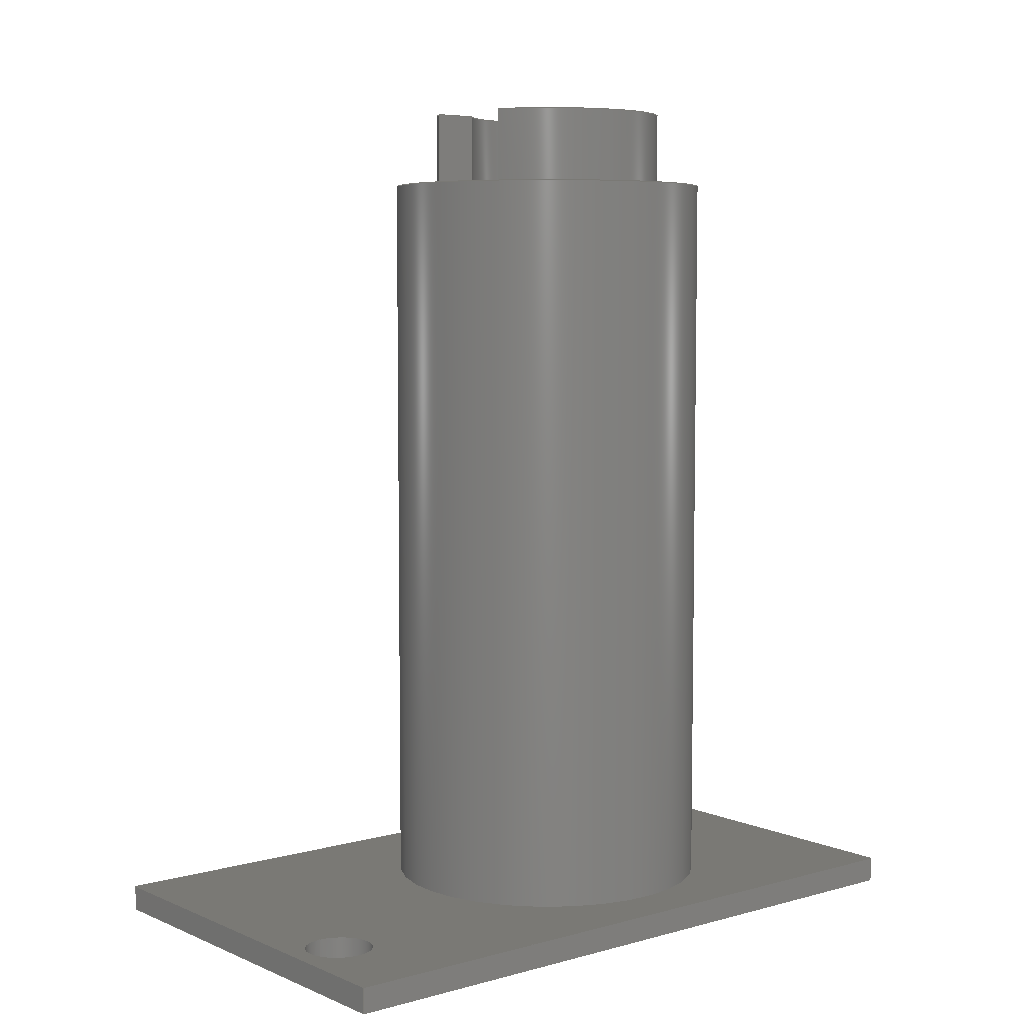
<metadata>
{"format":"iges","ext":"igs","renderer":"f3d","projection":"perspective","resolution":1024,"background":"white","views":[{"elev":6.1,"azim":-129.2,"up":"+Z"}]}
</metadata>
<code>

,,,8HTORRE0.2,21HAutodesk Inventor LT ,7Hunknown,32,38,7,99,15,,1,2,2HM
M,1,0.08,15H2.015e+07,0.01,1e+04,2Hpc,,11,0,15H2.015e+07;
     186       1                                                00000000
     186            -197       1       0                               0
     514       2                                                00010000
     514                       2       1                               0
     510       4                                                00010000
     510            -197       1       1                               0
     510       5                                                00010000
     510            -197       1       1                               0
     510       6                                                00010000
     510            -197       1       1                               0
     510       7                                                00010000
     510            -197       1       1                               0
     510       8                                                00010000
     510            -197       1       1                               0
     510       9                                                00010000
     510            -197       1       1                               0
     510      10                                                00010000
     510            -197       1       1                               0
     510      11                                                00010000
     510            -197       1       1                               0
     510      12                                                00010000
     510            -197       1       1                               0
     510      13                                                00010000
     510            -197       1       1                               0
     510      14                                                00010000
     510            -197       1       1                               0
     510      15                                                00010000
     510            -197       1       1                               0
     510      16                                                00010000
     510            -197       1       1                               0
     510      17                                                00010000
     510            -197       1       1                               0
     510      18                                                00010000
     510            -197       1       1                               0
     510      19                                                00010000
     510            -197       1       1                               0
     508      20                                                00010000
     508                       1       1                               0
     508      21                                                00010000
     508                       1       1                               0
     508      22                                                00010000
     508                       2       1                               0
     508      24                                                00010000
     508                       1       1                               0
     508      25                                                00010000
     508                       1       1                               0
     508      26                                                00010000
     508                       2       1                               0
     508      28                                                00010000
     508                       1       1                               0
     508      29                                                00010000
     508                       1       1                               0
     508      30                                                00010000
     508                       1       1                               0
     508      31                                                00010000
     508                       1       1                               0
     508      32                                                00010000
     508                       1       1                               0
     508      33                                                00010000
     508                       1       1                               0
     508      34                                                00010000
     508                       1       1                               0
     508      35                                                00010000
     508                       1       1                               0
     508      36                                                00010000
     508                       1       1                               0
     508      37                                                00010000
     508                       1       1                               0
     508      38                                                00010000
     508                       1       1                               0
     508      39                                                00010000
     508                       1       1                               0
     508      40                                                00010000
     508                       1       1                               0
     508      41                                                00010000
     508                       1       1                               0
     508      42                                                00010000
     508                       1       1                               0
     508      43                                                00010000
     508                       1       1                               0
     508      44                                                00010000
     508                       1       1                               0
     126      45                                                00010000
     126       0               2       0                               0
     126      47                                                00010000
     126       0               4       0                               0
     126      51                                                00010000
     126       0               2       0                               0
     126      53                                                00010000
     126       0               4       0                               0
     126      57                                                00010000
     126       0               2       0                               0
     126      59                                                00010000
     126       0               4       0                               0
     126      63                                                00010000
     126       0               2       0                               0
     126      65                                                00010000
     126       0               4       0                               0
     126      69                                                00010000
     126       0              10       0                               0
     126      79                                                00010000
     126       0               5       0                               0
     126      84                                                00010000
     126       0              12       0                               0
     126      96                                                00010000
     126       0              12       0                               0
     126     108                                                00010000
     126       0              12       0                               0
     126     120                                                00010000
     126       0               5       0                               0
     126     125                                                00010000
     126       0               6       0                               0
     126     131                                                00010000
     126       0               4       0                               0
     126     135                                                00010000
     126       0               6       0                               0
     126     141                                                00010000
     126       0               8       0                               0
     126     149                                                00010000
     126       0               2       0                               0
     126     151                                                00010000
     126       0               8       0                               0
     126     159                                                00010000
     126       0               8       0                               0
     126     167                                                00010000
     126       0               2       0                               0
     126     169                                                00010000
     126       0               8       0                               0
     126     177                                                00010000
     126       0               8       0                               0
     126     185                                                00010000
     126       0               2       0                               0
     126     187                                                00010000
     126       0               8       0                               0
     126     195                                                00010000
     126       0               2       0                               0
     126     197                                                00010000
     126       0               2       0                               0
     126     199                                                00010000
     126       0               2       0                               0
     126     201                                                00010000
     126       0               2       0                               0
     126     203                                                00010000
     126       0               2       0                               0
     126     205                                                00010000
     126       0               2       0                               0
     126     207                                                00010000
     126       0               2       0                               0
     126     209                                                00010000
     126       0               2       0                               0
     126     211                                                00010000
     126       0               2       0                               0
     126     213                                                00010000
     126       0               2       0                               0
     126     215                                                00010000
     126       0               2       0                               0
     126     217                                                00010000
     126       0               2       0                               0
     128     219                                                00010000
     128       0    -197       5       0                               0
     128     224                                                00010000
     128       0    -197       5       0                               0
     128     229                                                00010000
     128       0    -197      19       0                               0
     128     248                                                00010000
     128       0    -197      19       0                               0
     128     267                                                00010000
     128       0    -197       7       0                               0
     128     274                                                00010000
     128       0    -197      18       0                               0
     128     292                                                00010000
     128       0    -197      13       0                               0
     128     305                                                00010000
     128       0    -197       3       0                               0
     128     308                                                00010000
     128       0    -197      13       0                               0
     128     321                                                00010000
     128       0    -197      12       0                               0
     128     333                                                00010000
     128       0    -197       3       0                               0
     128     336                                                00010000
     128       0    -197       2       0                               0
     128     338                                                00010000
     128       0    -197       2       0                               0
     128     340                                                00010000
     128       0    -197       3       0                               0
     128     343                                                00010000
     128       0    -197       3       0                               0
     128     346                                                00010000
     128       0    -197       3       0                               0
     502     349                                                00010000
     502                       9       1                               0
     504     358                                                00010001
     504                      11       1                               0
     406     369                                                00000000
     406                       1      15                               0
     314     370                                                00000200
     314                       1       0                               0
186,3,1,0,0,1,195;                                                     1
514,16,5,1,7,1,9,1,11,1,13,1,15,1,17,1,19,1,21,1,23,1,25,1,27,1,       3
29,1,31,1,33,1,35,1;                                                   3
510,159,1,1,37;                                                        5
510,161,1,1,39;                                                        7
510,163,1,1,41;                                                        9
510,165,1,1,43;                                                       11
510,167,1,1,45;                                                       13
510,169,1,1,47;                                                       15
510,171,1,1,49;                                                       17
510,173,2,1,51,53;                                                    19
510,175,1,1,55;                                                       21
510,177,1,1,57;                                                       23
510,179,1,1,59;                                                       25
510,181,1,1,61;                                                       27
510,183,1,1,63;                                                       29
510,185,1,1,65;                                                       31
510,187,4,1,67,69,71,73;                                              33
510,189,4,1,75,77,79,81;                                              35
508,4,0,193,1,0,0,0,193,2,1,0,0,193,3,0,0,0,193,4,0,0;                37
508,4,0,193,5,0,0,0,193,6,0,0,0,193,7,0,0,0,193,8,1,0;                39
508,5,0,193,5,1,0,0,193,9,1,0,0,193,10,1,0,0,193,1,1,0,0,193,11,      41
0,0;                                                                  41
508,4,0,193,7,1,0,0,193,12,0,0,0,193,3,1,0,0,193,13,0,0;              43
508,4,0,193,6,1,0,0,193,11,1,0,0,193,4,1,0,0,193,12,1,0;              45
508,7,0,193,14,0,0,0,193,15,0,0,0,193,16,1,0,0,193,9,0,0,0,193,       47
17,0,0,0,193,10,0,0,0,193,16,0,0;                                     47
508,4,0,193,18,0,0,0,193,19,1,0,0,193,20,0,0,0,193,19,0,0;            49
508,1,0,193,18,1,0;                                                   51
508,4,0,193,13,1,0,0,193,2,0,0,0,193,17,1,0,0,193,8,0,0;              53
508,4,0,193,21,0,0,0,193,22,1,0,0,193,23,0,0,0,193,22,0,0;            55
508,4,0,193,24,0,0,0,193,25,1,0,0,193,26,0,0,0,193,25,0,0;            57
508,4,0,193,27,0,0,0,193,28,1,0,0,193,29,0,0,0,193,30,0,0;            59
508,4,0,193,31,0,0,0,193,30,1,0,0,193,32,0,0,0,193,33,0,0;            61
508,4,0,193,34,0,0,0,193,33,1,0,0,193,35,0,0,0,193,36,0,0;            63
508,4,0,193,37,0,0,0,193,36,1,0,0,193,38,0,0,0,193,28,0,0;            65
508,4,0,193,37,1,0,0,193,27,1,0,0,193,31,1,0,0,193,34,1,0;            67
508,2,0,193,14,1,0,0,193,15,1,0;                                      69
508,1,0,193,23,1,0;                                                   71
508,1,0,193,26,1,0;                                                   73
508,4,0,193,38,1,0,0,193,35,1,0,0,193,32,1,0,0,193,29,1,0;            75
508,1,0,193,20,1,0;                                                   77
508,1,0,193,21,1,0;                                                   79
508,1,0,193,24,1,0;                                                   81
126,1,1,0,0,1,0,0,0,0.3,0.3,1,1,-10.5,14.61,31,       83
-10.5,14.61,34,0,0.3,0,0,0;                           83
126,1,1,0,0,1,0,0.1062,0.1062,                    85
0.2808,0.2808,1,1,-10.5,                      85
14.61,31,-10.5,16.36,31,                      85
0.1062,0.2808,0,0,0;                          85
126,1,1,0,0,1,0,-0.3,-0.3,0,0,1,1,-10.5,16.36,         87
34,-10.5,16.36,31,-0.3,0,0,0,0;                      87
126,1,1,0,0,1,0,0.2562,0.2562,                    89
0.4308,0.4308,1,1,-10.5,                      89
14.61,34,-10.5,16.36,34,                      89
0.2562,0.4308,0,0,0;                          89
126,1,1,0,0,1,0,-0.3,-0.3,0,0,1,1,-6.5,14.61,34,      91
-6.5,14.61,31,-0.3,0,0,0,0;                           91
126,1,1,0,0,1,0,-0.1308,-0.1308,                93
0.04383,0.04383,1,1,-6.5,16.36,        93
34,-6.5,14.61,34,-0.1308,                     93
0.04383,0,0,0;                                            93
126,1,1,0,0,1,0,0,0,0.3,0.3,1,1,-6.5,16.36,31,        95
-6.5,16.36,34,0,0.3,0,0,0;                            95
126,1,1,0,0,1,0,0.01916,0.01916,                97
0.1938,0.1938,1,1,-6.5,16.36,        97
31,-6.5,14.61,31,0.01916,                     97
0.1938,0,0,0;                                            97
126,6,2,0,0,0,0,-7.191,-7.191,                  99
-7.191,-5.841,-5.841,                99
-4.491,-4.491,-3.142,                99
-3.142,-3.142,1,0.7808,1,          99
0.7808,1,0.7808,1,-6.5,14.61,       99
31,-4.45,13.01,31,-5.562,         99
10.66,31,-6.675,8.306,31,          99
-9.212,8.876,31,-11.75,9.446,        99
31,-11.75,12.05,31,-7.191,-3.142,0,0,      99
0;                                                                   99
126,2,2,0,0,0,0,-3.142,-3.142,                 101
-3.142,-2.234,-2.234,               101
-2.234,1,0.8987,1,-11.75,12.05,31,         101
-11.75,13.63,31,-10.5,14.61,31,              101
-3.142,-2.234,0,0,0;                        101
126,8,2,0,0,0,0,-4.05,-4.05,                 103
-4.05,-2.81,-2.81,               103
-1.571,-1.571,-0.3314,                103
-0.3314,0.9079,0.9079,              103
0.9079,1,0.8141,1,0.8141,1,       103
0.8141,1,0.8141,1,-6.5,14.61,     103
34,-4.672,13.18,34,-5.427,         103
10.99,34,-6.181,8.797,34,-8.5,8.797,34,      103
-10.82,8.797,34,-11.57,10.99,       103
34,-12.33,13.18,34,-10.5,                    103
14.61,34,-4.05,0.9079,0,0,      103
0;                                                                  103
126,8,2,0,0,0,0,-7.419,-7.419,                 105
-7.419,-6.066,-6.066,                 105
-4.712,-4.712,-3.359,               105
-3.359,-2.005,-2.005,               105
-2.005,1,0.7796,1,0.7796,1,      105
0.7796,1,0.7796,1,-10.5,                     105
16.36,34,-13.96,14.75,34,         105
-13.14,11.02,34,-12.32,7.297,      105
34,-8.5,7.297,34,-4.684,7.297,34,                      105
-3.862,11.02,34,-3.039,            105
14.75,34,-6.5,16.36,34,                      105
-7.419,-2.005,0,0,0;                        105
126,8,2,0,0,0,0,-4.278,-4.278,                 107
-4.278,-2.924,-2.924,               107
-1.571,-1.571,-0.2173,                107
-0.2173,1.136,1.136,                107
1.136,1,0.7796,1,0.7796,1,       107
0.7796,1,0.7796,1,-6.5,16.36,     107
31,-3.039,14.75,31,-3.862,        107
11.02,31,-4.684,7.297,31,-8.5,7.297,31,     107
-12.32,7.297,31,-13.14,11.02,      107
31,-13.96,14.75,31,-10.5,                    107
16.36,31,-4.278,1.136,0,0,       107
0;                                                                  107
126,4,2,0,0,0,0,0,0,0,1.571,1.571,            109
3.142,3.142,3.142,1,               109
0.7071,1,0.7071,1,-3.5,12.05,0,-3.5,       109
17.05,0,-8.5,17.05,0,-13.5,17.05,0,-13.5,12.05,0,0,         109
3.142,0,0,0;                                           109
126,4,2,0,0,0,0,3.142,3.142,                   111
3.142,4.712,4.712,                  111
6.283,6.283,6.283,1,               111
0.7071,1,0.7071,1,-13.5,12.05,0,-13.5,     111
7.047,0,-8.5,7.047,0,-3.5,7.047,0,-3.5,12.05,       111
0,3.142,6.283,0,0,0;                       111
126,1,1,0,0,1,0,-3.145D-17,-3.145D-17,         113
6.21,6.21,1,1,-13.5,12.05,                113
-1.57D-16,-11.75,12.05,31,-3.145D-17,       113
6.21,0,0,0;                                           113
126,2,2,0,0,0,0,-2.234,-2.234,                 115
-2.234,-0.9079,-0.9079,             115
-0.9079,1,0.7882,1,-10.5,                    115
14.61,31,-8.5,16.17,31,-6.5,                 115
14.61,31,-2.234,-0.9079,0,0,     115
0;                                                                  115
126,8,2,0,1,0,0,-3.142,-3.142,                 117
-3.142,-1.571,-1.571,0,0,           117
1.571,1.571,3.142,                    117
3.142,3.142,1,0.7071,1,           117
0.7071,1,0.7071,1,0.7071,1,      117
-2,12.05,31,-2,18.55,31,-8.5,18.55,31,-15,18.55,31,       117
-15,12.05,31,-15,5.547,31,-8.5,5.547,31,-2,5.547,31,-2,     117
12.05,31,-3.142,3.142,0,0,0;              117
126,1,1,0,0,1,0,-4.615,-4.615,0,0,1,1,     119
-2,12.05,31,-2,12.05,1,-4.615,0,0,0,0;          119
126,8,2,0,1,0,0,-3.142,-3.142,                 121
-3.142,-1.571,-1.571,0,0,           121
1.571,1.571,3.142,                    121
3.142,3.142,1,0.7071,1,           121
0.7071,1,0.7071,1,0.7071,1,      121
-2,12.05,1,-2,5.547,1,-8.5,5.547,1,-15,5.547,1,-15,         121
12.05,1,-15,18.55,1,-8.5,18.55,1,-2,18.55,1,-2,           121
12.05,1,-3.142,3.142,0,0,0;               121
126,8,2,0,1,0,0,-3.142,-3.142,                 123
-3.142,-1.571,-1.571,0,0,           123
1.571,1.571,3.142,                    123
3.142,3.142,1,0.7071,1,           123
0.7071,1,0.7071,1,0.7071,1,      123
-11.15,26,1,-11.15,24.65,1,-12.5,24.65,1,-13.85,24.65,1,        123
-13.85,26,1,-13.85,27.35,1,-12.5,27.35,1,-11.15,27.35,1,        123
-11.15,26,1,-3.142,3.142,0,0,0;           123
126,1,1,0,0,1,0,0,0,0.7407,0.7407,1,1,     125
-11.15,26,1,-11.15,26,0,0,0.7407,0,0,0;           125
126,8,2,0,1,0,0,-3.142,-3.142,                 127
-3.142,-1.571,-1.571,0,0,           127
1.571,1.571,3.142,                    127
3.142,3.142,1,0.7071,1,           127
0.7071,1,0.7071,1,0.7071,1,      127
-11.15,26,0,-11.15,27.35,0,-12.5,27.35,0,-13.85,27.35,0,        127
-13.85,26,0,-13.85,24.65,0,-12.5,24.65,0,-11.15,24.65,0,        127
-11.15,26,0,-3.142,3.142,0,0,0;           127
126,8,2,0,1,0,0,-3.142,-3.142,                 129
-3.142,-1.571,-1.571,0,0,           129
1.571,1.571,3.142,                    129
3.142,3.142,1,0.7071,1,           129
0.7071,1,0.7071,1,0.7071,1,      129
-3.15,5,1,-3.15,3.65,1,-4.5,3.65,1,-5.85,3.65,1,-5.85,5,       129
1,-5.85,6.35,1,-4.5,6.35,1,-3.15,6.35,1,-3.15,5,1,             129
-3.142,3.142,0,0,0;                         129
126,1,1,0,0,1,0,0,0,0.7407,0.7407,1,1,     131
-3.15,5,1,-3.15,5,0,0,0.7407,0,0,0;               131
126,8,2,0,1,0,0,-3.142,-3.142,                 133
-3.142,-1.571,-1.571,0,0,           133
1.571,1.571,3.142,                    133
3.142,3.142,1,0.7071,1,           133
0.7071,1,0.7071,1,0.7071,1,      133
-3.15,5,0,-3.15,6.35,0,-4.5,6.35,0,-5.85,6.35,0,-5.85,5,       133
0,-5.85,3.65,0,-4.5,3.65,0,-3.15,3.65,0,-3.15,5,0,             133
-3.142,3.142,0,0,0;                         133
126,1,1,0,0,1,0,0,0,2.8,2.8,1,1,-2.22D-15,28,       135
0,0,0,0,0,2.8,0,0,0;                                         135
126,1,1,0,0,1,0,0,0,0.1,0.1,1,1,-2.22D-15,28,       137
0,-2.22D-15,28,1,0,0.1,0,0,0;                     137
126,1,1,0,0,1,0,-2.8,-2.8,0,0,1,1,0,0,1,                      139
-2.22D-15,28,1,-2.8,0,0,0,0;                       139
126,1,1,0,0,1,0,0,0,0.1,0.1,1,1,0,0,0,0,0,1,0,0.1,0,     141
0,0;                                                               141
126,1,1,0,0,1,0,0,0,1.7,1.7,1,1,0,0,0,-17,0,0,0,1.7,      143
0,0,0;                                                            143
126,1,1,0,0,1,0,-1.7,-1.7,0,0,1,1,-17,0,1,0,0,1,-1.7,      145
0,0,0,0;                                                         145
126,1,1,0,0,1,0,0,0,0.1,0.1,1,1,-17,0,0,-17,0,1,0,        147
0.1,0,0,0;                                                        147
126,1,1,0,0,1,0,0,0,2.8,2.8,1,1,-17,0,0,-17,28,0,0,       149
2.8,0,0,0;                                                        149
126,1,1,0,0,1,0,-2.8,-2.8,0,0,1,1,-17,28,1,-17,0,1,        151
-2.8,0,0,0,0;                                                    151
126,1,1,0,0,1,0,0,0,0.1,0.1,1,1,-17,28,0,-17,28,1,0,      153
0.1,0,0,0;                                                        153
126,1,1,0,0,1,0,0,0,1.7,1.7,1,1,-17,28,0,                     155
-2.22D-15,28,0,0,1.7,0,0,0;                        155
126,1,1,0,0,1,0,-1.7,-1.7,0,0,1,1,-2.22D-15,28,     157
1,-17,28,1,-1.7,0,0,0,0;                                     157
128,1,1,1,1,0,0,1,0,0,0.2562,0.2562,             159
0.4308,0.4308,0,0,0.3,0.3,1,1,1,1,       159
-10.5,16.36,34,-10.5,14.61,34,-10.5,         159
16.36,31,-10.5,14.61,31,                     159
0.2562,0.4308,0,0.3;                           159
128,1,1,1,1,0,0,1,0,0,0.1692,0.1692,           161
0.3438,0.3438,0,0,0.3,0.3,1,1,1,1,         161
-6.5,14.61,34,-6.5,16.36,34,-6.5,            161
14.61,31,-6.5,16.36,31,                      161
0.1692,0.3438,0,0.3;                           161
128,1,8,1,2,0,0,0,0,0,0,0,0.9231,0.9231,     163
-7.191,-7.191,-7.191,               163
-5.952,-5.952,-4.712,               163
-4.712,-3.473,-3.473,               163
-2.234,-2.234,-2.234,1,1,         163
0.8141,0.8141,1,1,0.8141,         163
0.8141,1,1,0.8141,0.8141,1,      163
1,0.8141,0.8141,1,1,-10.5,                  163
14.61,31,-10.5,14.61,34,                     163
-12.33,13.18,31,-12.33,            163
13.18,34,-11.57,10.99,31,          163
-11.57,10.99,34,-10.82,8.797,       163
31,-10.82,8.797,34,-8.5,8.797,31,-8.5,8.797,34,       163
-6.181,8.797,31,-6.181,8.797,34,             163
-5.427,10.99,31,-5.427,               163
10.99,34,-4.672,13.18,31,          163
-4.672,13.18,34,-6.5,14.61,        163
31,-6.5,14.61,34,0,0.9231,                  163
-7.191,-2.234;                                 163
128,1,8,1,2,0,0,0,0,0,0,0,0.6316,0.6316,     165
-7.419,-7.419,-7.419,               165
-6.066,-6.066,-4.712,                 165
-4.712,-3.359,-3.359,               165
-2.005,-2.005,-2.005,1,1,         165
0.7796,0.7796,1,1,0.7796,         165
0.7796,1,1,0.7796,0.7796,1,      165
1,0.7796,0.7796,1,1,-10.5,                  165
16.36,34,-10.5,16.36,31,                     165
-13.96,14.75,34,-13.96,            165
14.75,31,-13.14,11.02,34,         165
-13.14,11.02,31,-12.32,7.297,      165
34,-12.32,7.297,31,-8.5,7.297,34,-8.5,7.297,31,       165
-4.684,7.297,34,-4.684,7.297,31,             165
-3.862,11.02,34,-3.862,            165
11.02,31,-3.039,14.75,34,         165
-3.039,14.75,31,-6.5,16.36,        165
34,-6.5,16.36,31,0,0.6316,                  165
-7.419,-2.005;                                 165
128,1,1,1,1,0,0,1,0,0,-0.5461,-0.5461,         167
0.5461,0.5461,-0.475,-0.475,                   167
0.4308,0.4308,1,1,1,1,                     167
-13.96,7.297,34,-3.039,7.297,34,             167
-13.96,16.36,34,-3.039,            167
16.36,34,-0.5461,0.5461,           167
-0.475,0.4308;                                            167
128,1,8,1,2,0,1,0,0,1,-3.145D-17,                         169
-3.145D-17,6.21,6.21,             169
-3.142,-3.142,-3.142,               169
-1.571,-1.571,0,0,1.571,             169
1.571,3.142,3.142,                   169
3.142,1,1,0.7071,0.7071,1,       169
1,0.7071,0.7071,1,1,0.7071,      169
0.7071,1,1,0.7071,0.7071,1,      169
1,-13.5,12.05,-1.57D-16,-11.75,12.05,31,-13.5,       169
7.047,-1.57D-16,-11.75,8.797,31,-8.5,7.047,             169
-1.57D-16,-8.5,8.797,31,-3.5,7.047,                     169
-1.57D-16,-5.25,8.797,31,-3.5,12.05,                   169
-1.57D-16,-5.25,12.05,31,-3.5,17.05,                  169
-1.57D-16,-5.25,15.3,31,-8.5,17.05,                  169
-1.57D-16,-8.5,15.3,31,-13.5,17.05,                  169
-1.57D-16,-11.75,15.3,31,-13.5,12.05,                169
-1.57D-16,-11.75,12.05,31,-3.145D-17,       169
6.21,-3.142,3.142;                 169
128,1,8,1,2,0,1,0,0,1,0,0,4.615,4.615,       171
-3.142,-3.142,-3.142,               171
-1.571,-1.571,0,0,1.571,             171
1.571,3.142,3.142,                   171
3.142,1,1,0.7071,0.7071,1,       171
1,0.7071,0.7071,1,1,0.7071,      171
0.7071,1,1,0.7071,0.7071,1,      171
1,-2,12.05,31,-2,12.05,1,-2,18.55,31,-2,18.55,1,        171
-8.5,18.55,31,-8.5,18.55,1,-15,18.55,31,-15,18.55,1,       171
-15,12.05,31,-15,12.05,1,-15,5.547,31,-15,5.547,1,         171
-8.5,5.547,31,-8.5,5.547,1,-2,5.547,31,-2,5.547,1,-2,         171
12.05,31,-2,12.05,1,0,4.615,-3.142,      171
3.142;                                                    171
128,1,1,1,1,0,0,1,0,0,-0.65,-0.65,0.65,0.65,-0.65,-0.65,0.65,        173
0.65,1,1,1,1,-15,5.547,31,-2,5.547,31,-15,18.55,31,       173
-2,18.55,31,-0.65,0.65,-0.65,0.65;                                173
128,1,8,1,2,0,1,0,0,1,0,0,0.7407,0.7407,     175
-3.142,-3.142,-3.142,               175
-1.571,-1.571,0,0,1.571,             175
1.571,3.142,3.142,                   175
3.142,1,1,0.7071,0.7071,1,       175
1,0.7071,0.7071,1,1,0.7071,      175
0.7071,1,1,0.7071,0.7071,1,      175
1,-11.15,26,1,-11.15,26,0,-11.15,24.65,1,-11.15,24.65,0,      175
-12.5,24.65,1,-12.5,24.65,0,-13.85,24.65,1,-13.85,24.65,0,       175
-13.85,26,1,-13.85,26,0,-13.85,27.35,1,-13.85,27.35,0,         175
-12.5,27.35,1,-12.5,27.35,0,-11.15,27.35,1,-11.15,27.35,0,       175
-11.15,26,1,-11.15,26,0,0,0.7407,                    175
-3.142,3.142;                                  175
128,1,8,1,2,0,1,0,0,1,0,0,0.7407,0.7407,     177
-3.142,-3.142,-3.142,               177
-1.571,-1.571,0,0,1.571,             177
1.571,3.142,3.142,                   177
3.142,1,1,0.7071,0.7071,1,       177
1,0.7071,0.7071,1,1,0.7071,      177
0.7071,1,1,0.7071,0.7071,1,      177
1,-3.15,5,1,-3.15,5,0,-3.15,3.65,1,-3.15,3.65,0,-4.5,         177
3.65,1,-4.5,3.65,0,-5.85,3.65,1,-5.85,3.65,0,-5.85,5,1,        177
-5.85,5,0,-5.85,6.35,1,-5.85,6.35,0,-4.5,6.35,1,-4.5,6.35,      177
0,-3.15,6.35,1,-3.15,6.35,0,-3.15,5,1,-3.15,5,0,0,           177
0.7407,-3.142,3.142;                177
128,1,1,1,1,0,0,1,0,0,0,0,2.8,2.8,0,0,0.1,0.1,1,1,1,1,       179
0,0,0,-2.22D-15,28,0,0,0,1,                      179
-2.22D-15,28,1,0,2.8,0,0.1;                          179
128,1,1,1,1,0,0,1,0,0,0,0,1.7,1.7,0,0,0.1,0.1,1,1,1,1,       181
-17,0,0,0,0,0,-17,0,1,0,0,1,0,1.7,0,0.1;               181
128,1,1,1,1,0,0,1,0,0,0,0,2.8,2.8,0,0,0.1,0.1,1,1,1,1,       183
-17,28,0,-17,0,0,-17,28,1,-17,0,1,0,2.8,0,0.1;         183
128,1,1,1,1,0,0,1,0,0,0,0,1.7,1.7,0,0,0.1,0.1,1,1,1,1,       185
-2.22D-15,28,0,-17,28,0,-2.22D-15,      185
28,1,-17,28,1,0,1.7,0,0.1;                                    185
128,1,1,1,1,0,0,1,0,0,-0.85,-0.85,0.85,0.85,-1.4,-1.4,1.4,1.4,       187
1,1,1,1,0,0,0,-17,0,0,0,28,0,-17,28,0,-0.85,         187
0.85,-1.4,1.4;                                                       187
128,1,1,1,1,0,0,1,0,0,-0.85,-0.85,0.85,0.85,-1.4,-1.4,1.4,1.4,       189
1,1,1,1,-17,0,1,0,0,1,-17,28,1,0,28,1,-0.85,         189
0.85,-1.4,1.4;                                                       189
502,25,-10.5,14.61,31,-10.5,14.61,34,        191
-10.5,16.36,31,-10.5,16.36,34,-6.5,          191
14.61,34,-6.5,14.61,31,-6.5,                 191
16.36,34,-6.5,16.36,31,-11.75,12.05,        191
31,-3.5,12.05,0,-13.5,12.05,-1.57D-16,-2,           191
12.05,31,-2,12.05,1,-11.15,26,1,-11.15,26,0,-3.15,5,       191
1,-3.15,5,0,-2.22D-15,28,0,0,0,0,                191
-2.22D-15,28,1,0,0,1,-17,0,0,-17,0,1,         191
-17,28,0,-17,28,1;                                             191
504,38,83,191,1,191,2,85,191,1,191,3,87,191,4,191,3,89,191,2,        193
191,4,91,191,5,191,6,93,191,7,191,5,95,191,8,191,7,97,191,8,191,     193
6,99,191,6,191,9,101,191,9,191,1,103,191,5,191,2,105,191,4,191,      193
7,107,191,8,191,3,109,191,10,191,11,111,191,11,191,10,113,191,       193
11,191,9,115,191,1,191,6,117,191,12,191,12,119,191,12,191,13,        193
121,191,13,191,13,123,191,14,191,14,125,191,14,191,15,127,191,       193
15,191,15,129,191,16,191,16,131,191,16,191,17,133,191,17,191,17,     193
135,191,18,191,19,137,191,18,191,20,139,191,21,191,20,141,191,       193
19,191,21,143,191,19,191,22,145,191,23,191,21,147,191,22,191,23,     193
149,191,22,191,24,151,191,25,191,23,153,191,24,191,25,155,191,       193
24,191,18,157,191,20,191,25;                                         193
406,1,6HSolid1;                                                      195
314,74.9,74.9,74.9,;             197
S      1G      2D    198P    370
</code>
